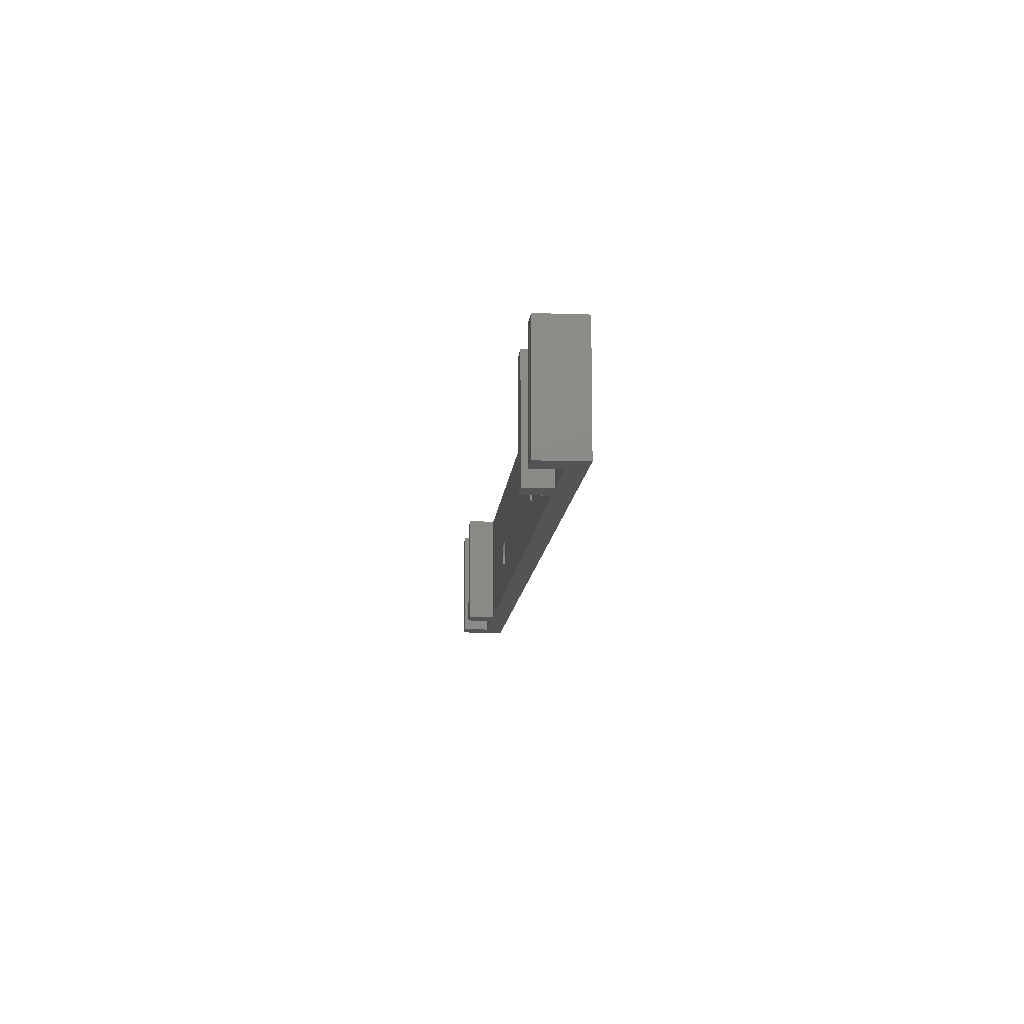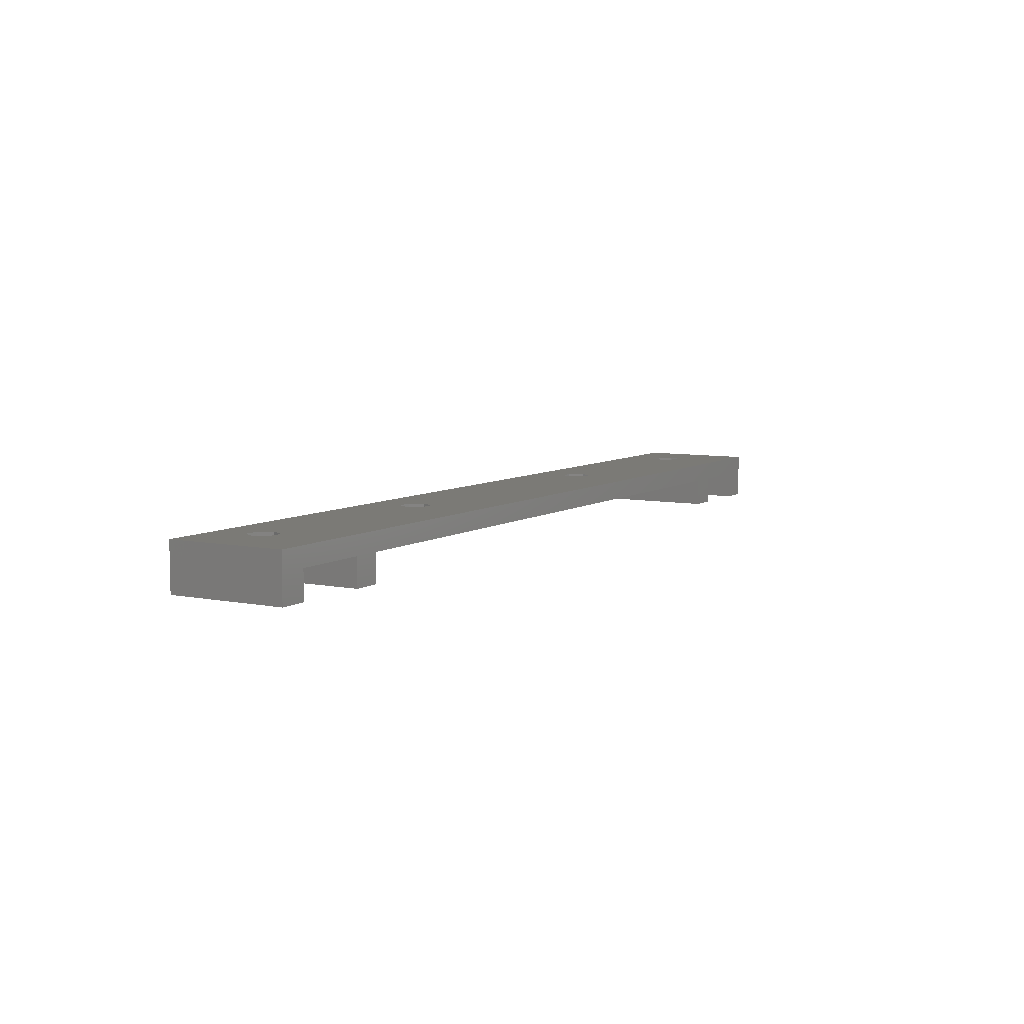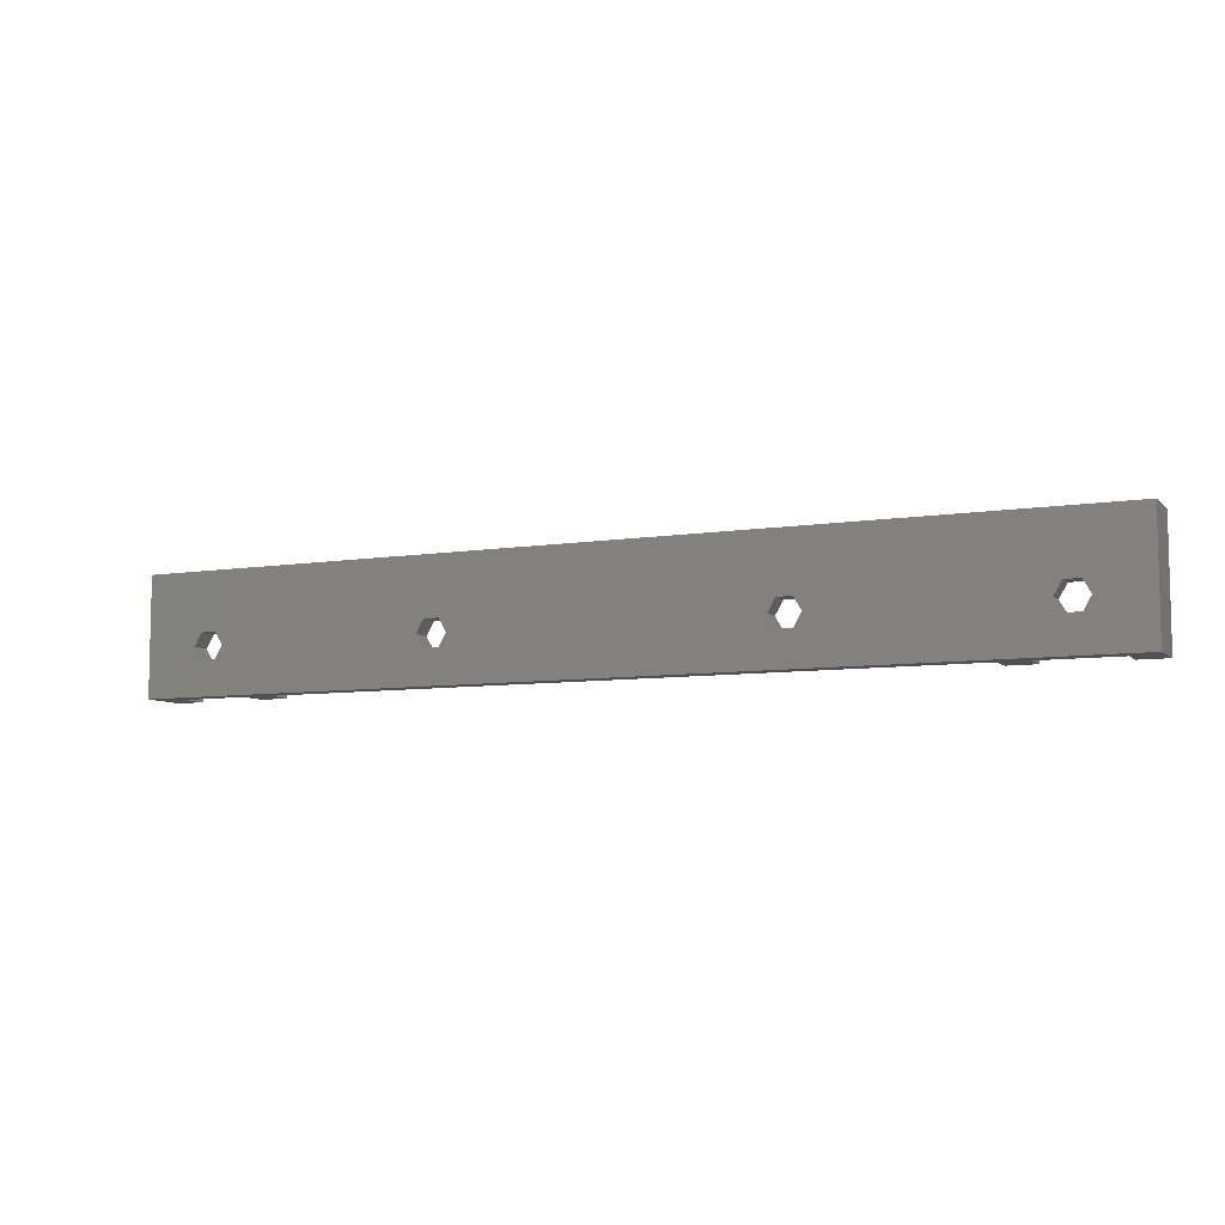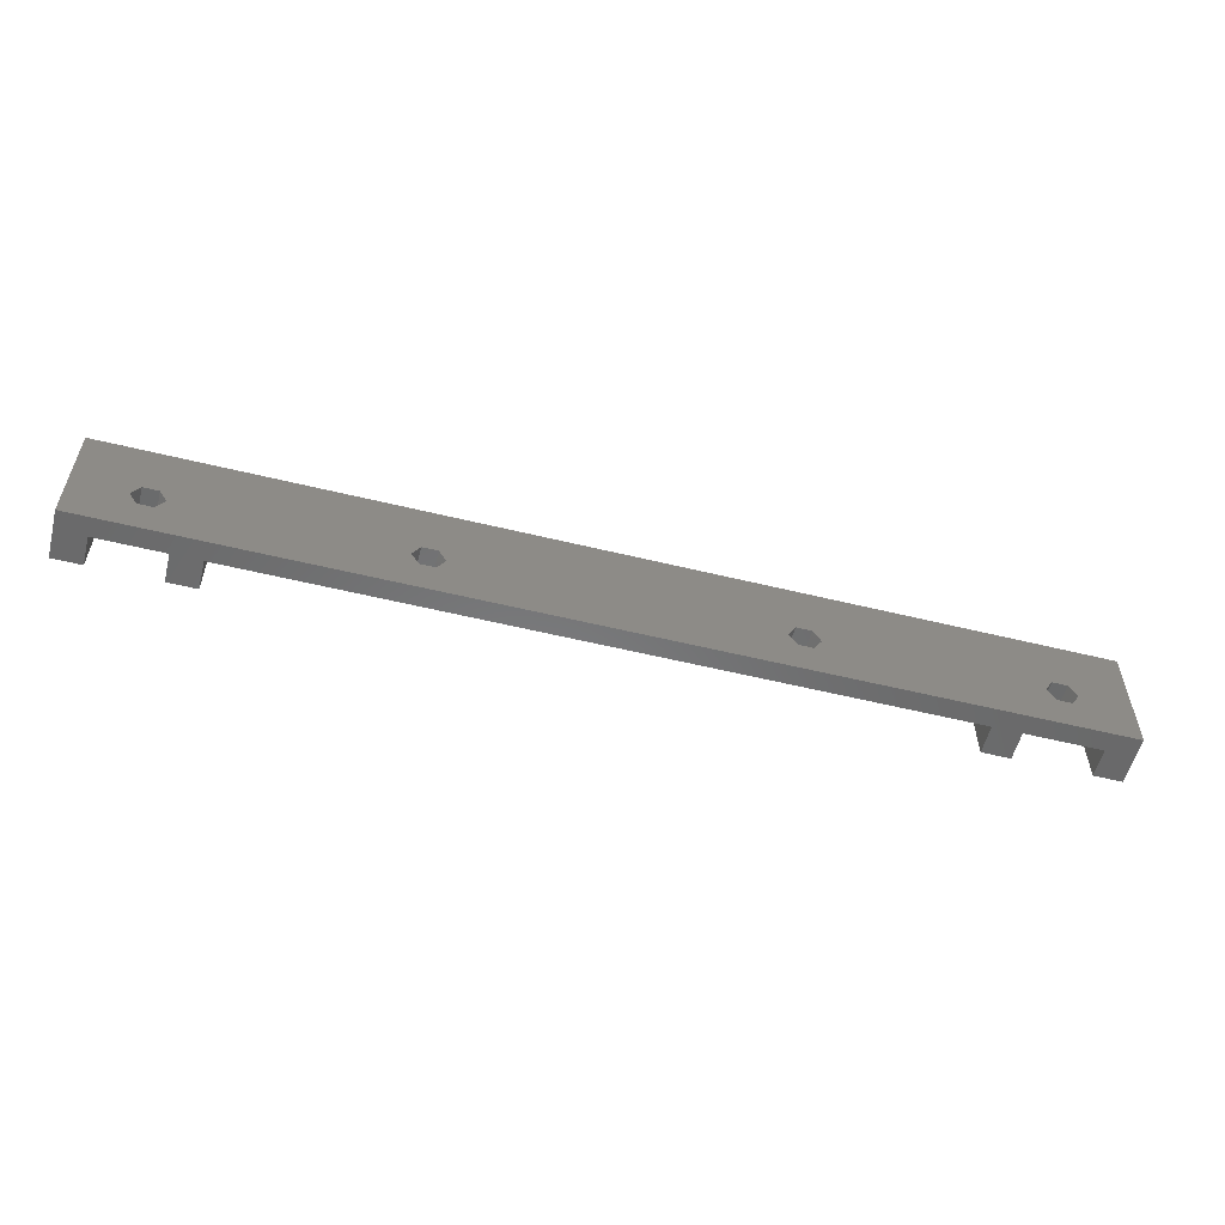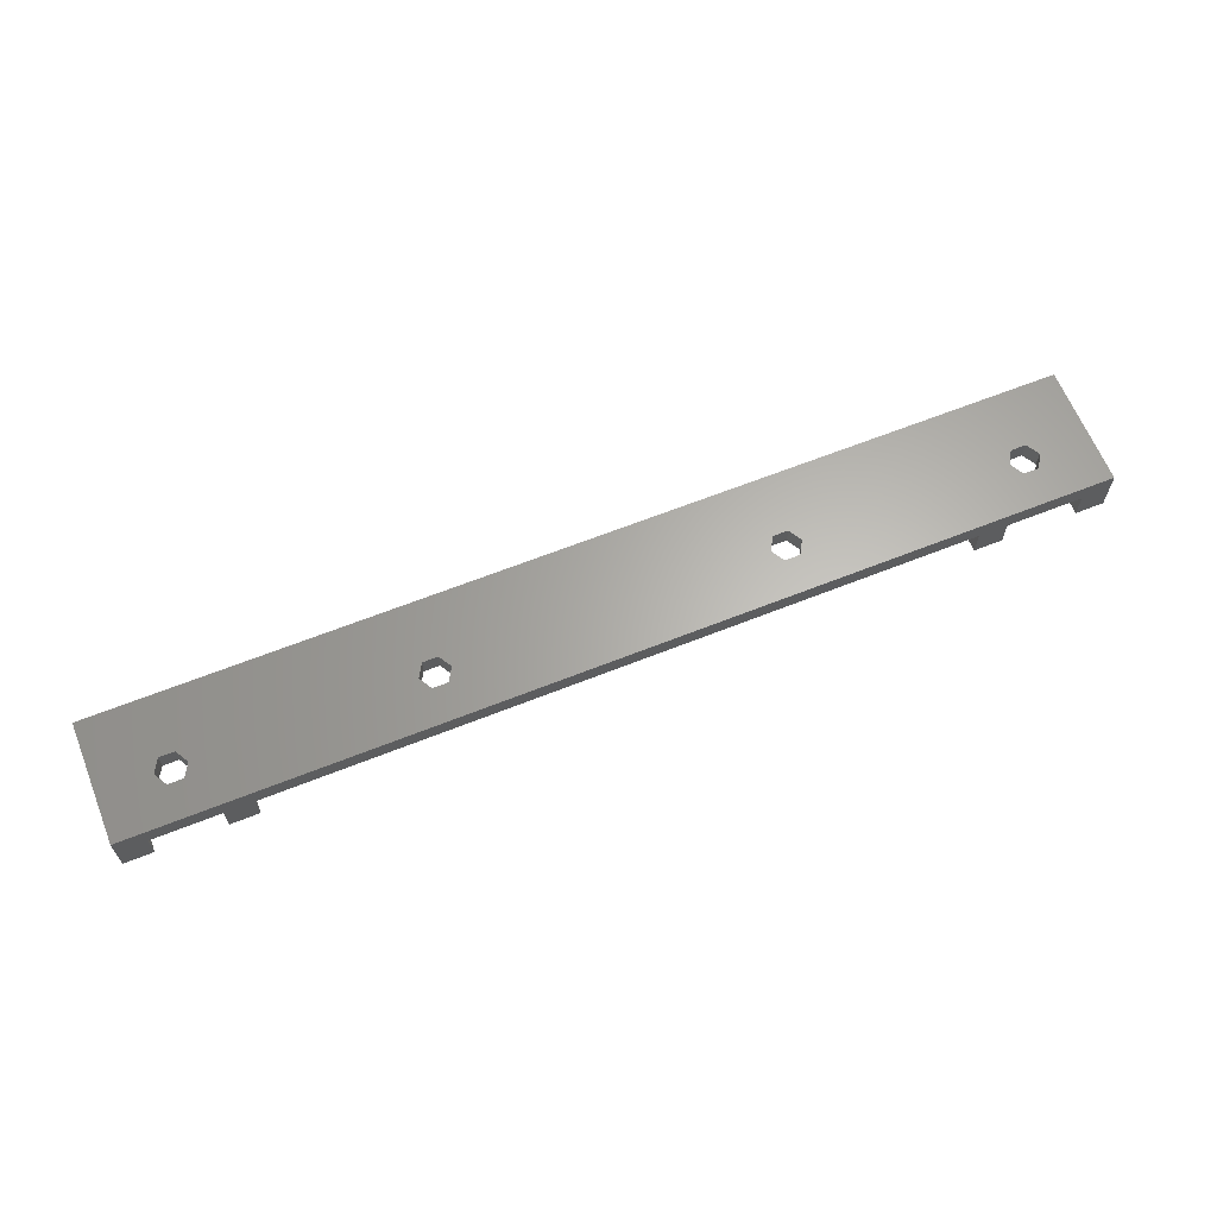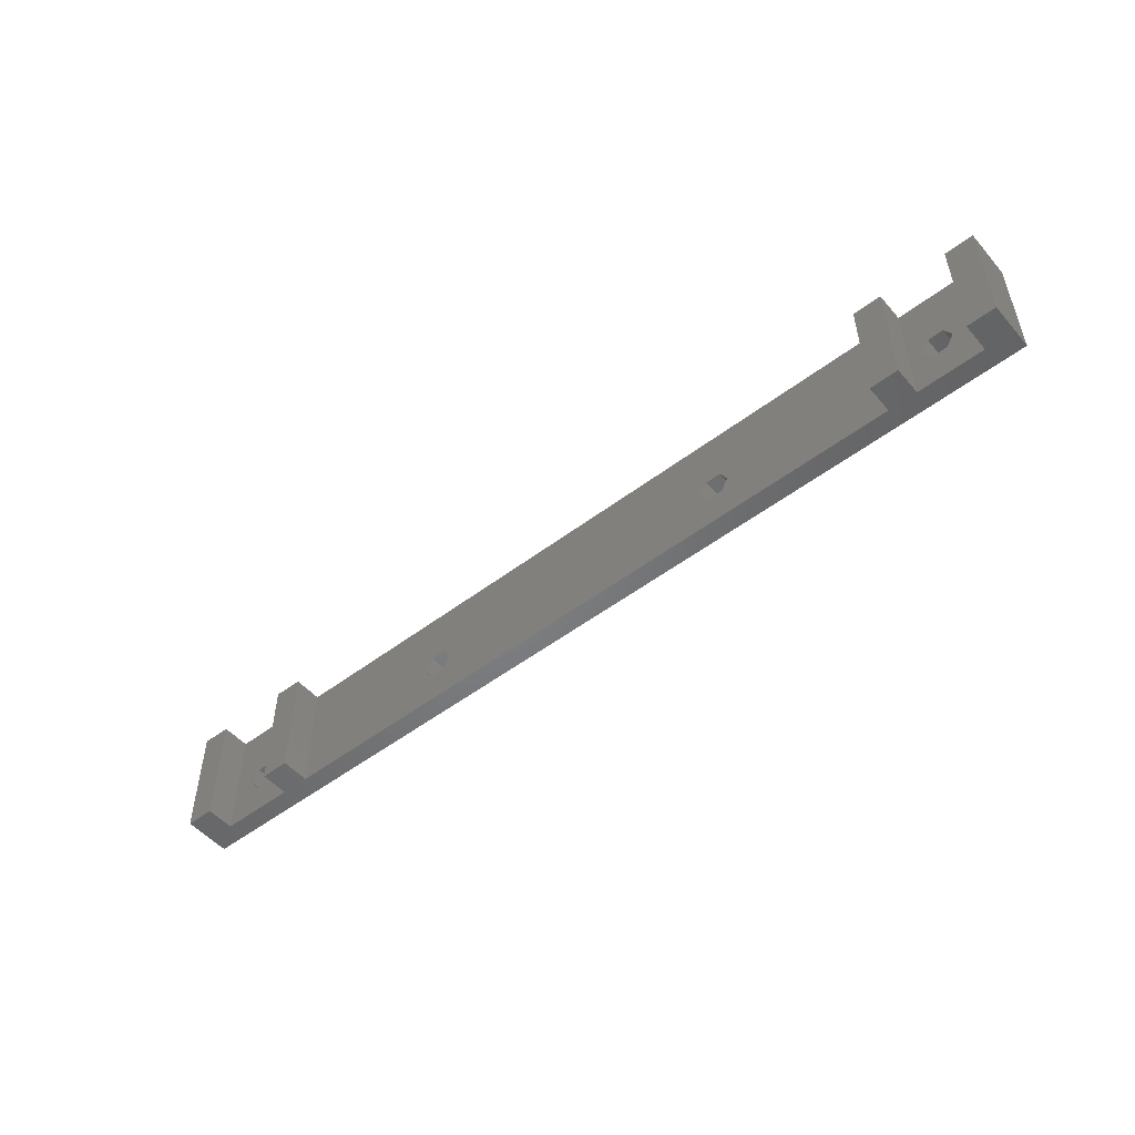
<metadata>
{"format":"stl","ext":"stl","renderer":"f3d","projection":"perspective","resolution":1024,"background":"white","views":[{"elev":-12.0,"azim":85.3,"up":"+Z"},{"elev":7.1,"azim":-59.7,"up":"+Y"},{"elev":-7.7,"azim":-155.6,"up":"+Z"},{"elev":-56.0,"azim":165.6,"up":"+Z"},{"elev":64.0,"azim":158.1,"up":"+Y"},{"elev":-51.4,"azim":39.5,"up":"+Z"}]}
</metadata>
<code>
# stl→obj: 96 verts, 204 faces
v 0 58 7.5
v 0 61 -5
v 0 61 7.5
v 0 58 -5
v 96 63 7.5
v 93 61 7.5
v 96 58 7.5
v 86 61 7.5
v 83 61 7.5
v 86 58 7.5
v 11 61 7.5
v 8 61 7.5
v 11 58 7.5
v -3 63 7.5
v -3 58 7.5
v 93 58 7.5
v 83 58 7.5
v 8 58 7.5
v 93 58 -5
v 93 61 -5
v -3 58 -5
v 11 58 -5
v 8 58 -5
v 11 61 -5
v 86 58 -5
v 83 58 -5
v 86 61 -5
v 96 58 -5
v 96 63 -5
v 83 61 -5
v 8 61 -5
v -3 63 -5
v 89.8 61 1.386
v 88.2 61 1.386
v 87.88 61 0.8314
v 87.4 61 1.084e-15
v 87.72 61 -0.5543
v 88.2 61 -1.386
v 89.8 61 -1.386
v 90.6 61 8.882e-16
v 29.8 61 1.386
v 62.88 61 0.8314
v 63.2 61 1.386
v 30.6 61 8.882e-16
v 62.4 61 1.084e-15
v 62.72 61 -0.5543
v 29.8 61 -1.386
v 63.2 61 -1.386
v 28.2 61 1.386
v 27.88 61 0.8314
v 27.4 61 1.084e-15
v 27.72 61 -0.5543
v 28.2 61 -1.386
v 64.8 61 1.386
v 65.6 61 8.882e-16
v 64.8 61 -1.386
v 3.2 61 1.386
v 2.88 61 0.8314
v 2.4 61 1.084e-15
v 3.2 61 -1.386
v 4.8 61 -1.386
v 2.72 61 -0.5543
v 4.8 61 1.386
v 5.6 61 8.882e-16
v 28.04 63 1.109
v 4.8 63 1.386
v 28.2 63 1.386
v 5.6 63 4.441e-16
v 27.4 63 6.4e-16
v 27.56 63 -0.2771
v 4.8 63 -1.386
v 28.2 63 -1.386
v 63.04 63 1.109
v 29.8 63 1.386
v 63.2 63 1.386
v 62.4 63 6.4e-16
v 30.6 63 4.441e-16
v 62.56 63 -0.2771
v 63.2 63 -1.386
v 29.8 63 -1.386
v 88.04 63 1.109
v 64.8 63 1.386
v 88.2 63 1.386
v 65.6 63 4.441e-16
v 87.4 63 6.4e-16
v 87.56 63 -0.2771
v 64.8 63 -1.386
v 88.2 63 -1.386
v 89.8 63 1.386
v 90.6 63 4.441e-16
v 89.8 63 -1.386
v 3.2 63 1.386
v 3.04 63 1.109
v 2.4 63 6.4e-16
v 2.56 63 -0.2771
v 3.2 63 -1.386
f 1 2 3
f 2 1 4
f 5 6 7
f 5 8 6
f 8 9 10
f 5 9 8
f 5 11 9
f 11 12 13
f 14 11 5
f 11 14 12
f 12 14 3
f 15 3 14
f 3 15 1
f 7 6 16
f 10 9 17
f 13 12 18
f 19 6 20
f 6 19 16
f 4 21 2
f 22 23 24
f 25 26 27
f 20 28 19
f 28 20 29
f 27 29 20
f 30 27 26
f 30 29 27
f 24 29 30
f 31 24 23
f 32 24 31
f 32 31 2
f 24 32 29
f 32 2 21
f 33 8 34
f 8 35 34
f 8 36 35
f 27 37 36
f 38 27 39
f 37 27 38
f 27 36 8
f 8 33 6
f 40 6 33
f 40 20 6
f 39 20 40
f 20 39 27
f 41 42 43
f 44 42 41
f 42 44 45
f 44 46 45
f 47 46 44
f 46 47 48
f 41 11 49
f 11 50 49
f 11 51 50
f 24 51 11
f 51 24 52
f 24 47 53
f 47 24 48
f 30 48 24
f 52 24 53
f 43 11 41
f 11 43 9
f 54 9 43
f 55 9 54
f 30 55 56
f 55 30 9
f 48 30 56
f 3 57 12
f 3 58 57
f 3 59 58
f 60 2 61
f 62 2 60
f 59 2 62
f 2 59 3
f 63 12 57
f 64 12 63
f 64 31 12
f 61 31 64
f 31 61 2
f 65 66 67
f 68 65 69
f 65 68 66
f 70 68 69
f 71 70 72
f 70 71 68
f 73 74 75
f 76 74 73
f 76 77 74
f 78 77 76
f 79 77 78
f 77 79 80
f 81 82 83
f 84 81 85
f 81 84 82
f 86 84 85
f 87 86 88
f 86 87 84
f 83 5 89
f 5 90 89
f 29 90 5
f 29 88 91
f 88 29 87
f 87 29 79
f 79 29 80
f 32 80 29
f 80 32 72
f 72 32 71
f 90 29 91
f 82 5 83
f 75 5 82
f 5 75 14
f 74 14 75
f 67 14 74
f 66 14 67
f 92 14 66
f 93 14 92
f 94 14 93
f 32 94 95
f 32 95 96
f 94 32 14
f 71 32 96
f 21 14 32
f 14 21 15
f 21 1 15
f 1 21 4
f 23 12 31
f 12 23 18
f 13 24 11
f 24 13 22
f 23 13 18
f 13 23 22
f 7 29 5
f 29 7 28
f 19 7 16
f 7 19 28
f 26 9 30
f 9 26 17
f 10 27 8
f 27 10 25
f 26 10 17
f 10 26 25
f 64 66 68
f 66 64 63
f 57 66 63
f 66 57 92
f 59 95 94
f 95 59 62
f 96 61 71
f 61 96 60
f 61 68 71
f 68 61 64
f 62 96 95
f 96 62 60
f 57 93 92
f 93 57 58
f 58 94 93
f 94 58 59
f 40 89 90
f 89 40 33
f 34 89 33
f 89 34 83
f 36 86 85
f 86 36 37
f 88 39 91
f 39 88 38
f 39 90 91
f 90 39 40
f 37 88 86
f 88 37 38
f 34 81 83
f 81 34 35
f 35 85 81
f 85 35 36
f 55 82 84
f 82 55 54
f 43 82 54
f 82 43 75
f 45 78 76
f 78 45 46
f 43 73 75
f 73 43 42
f 42 76 73
f 76 42 45
f 79 56 87
f 56 79 48
f 56 84 87
f 84 56 55
f 46 79 78
f 79 46 48
f 44 74 77
f 74 44 41
f 49 74 41
f 74 49 67
f 51 70 69
f 70 51 52
f 72 47 80
f 47 72 53
f 47 77 80
f 77 47 44
f 52 72 70
f 72 52 53
f 49 65 67
f 65 49 50
f 50 69 65
f 69 50 51

</code>
